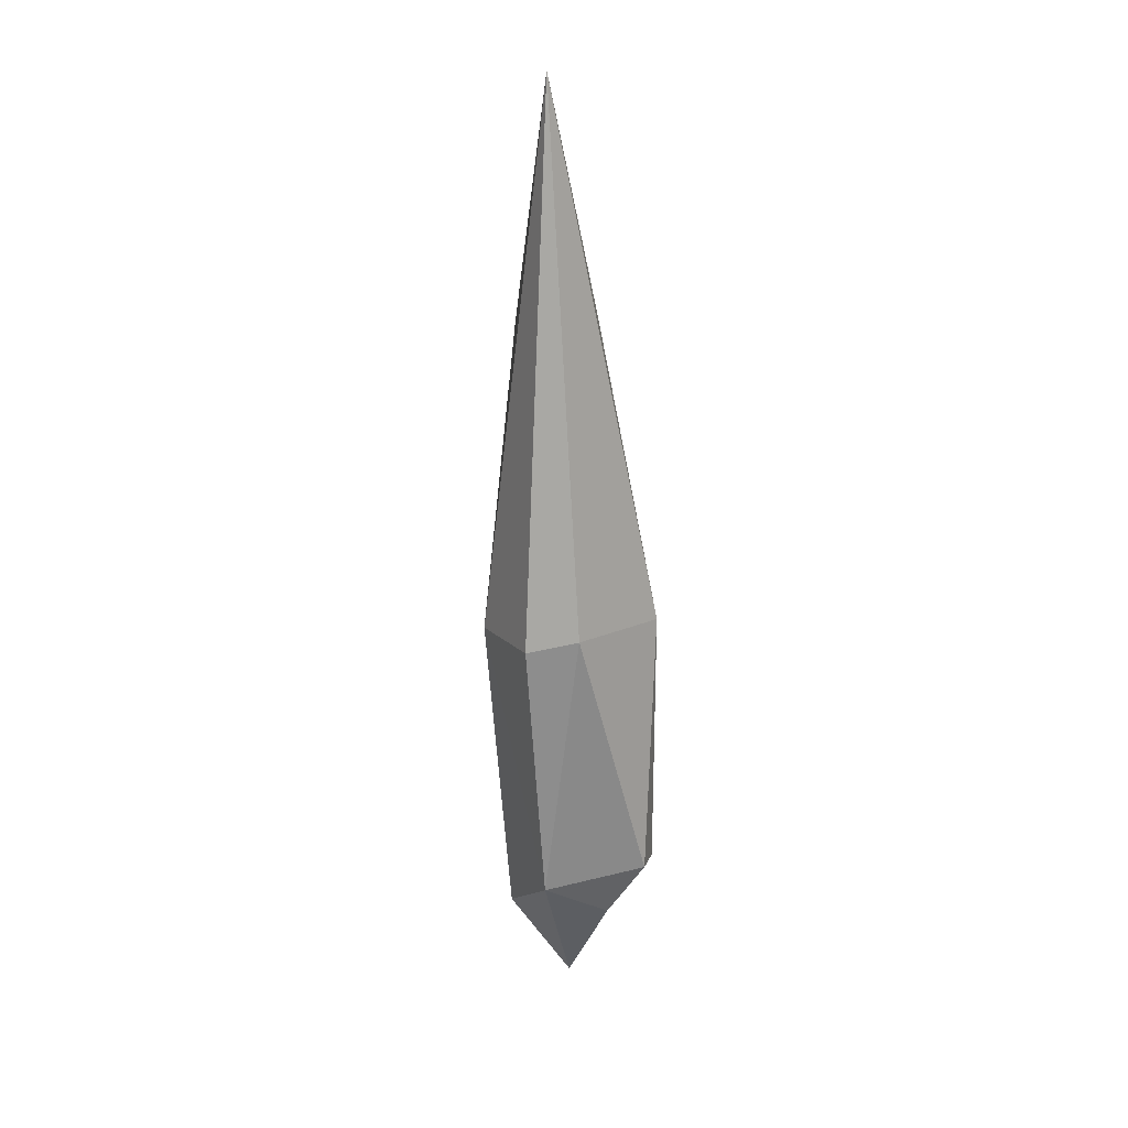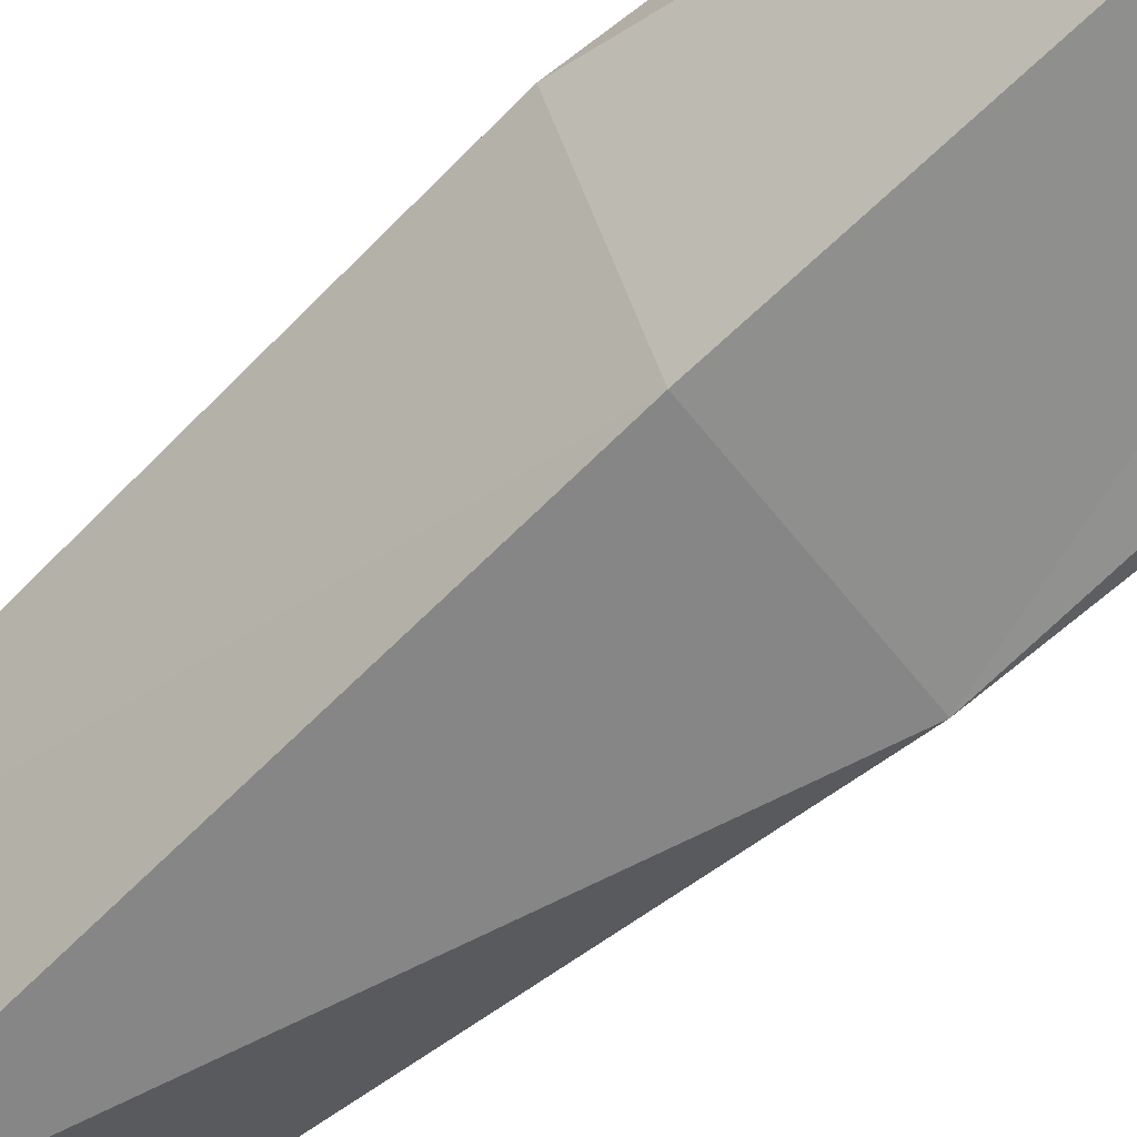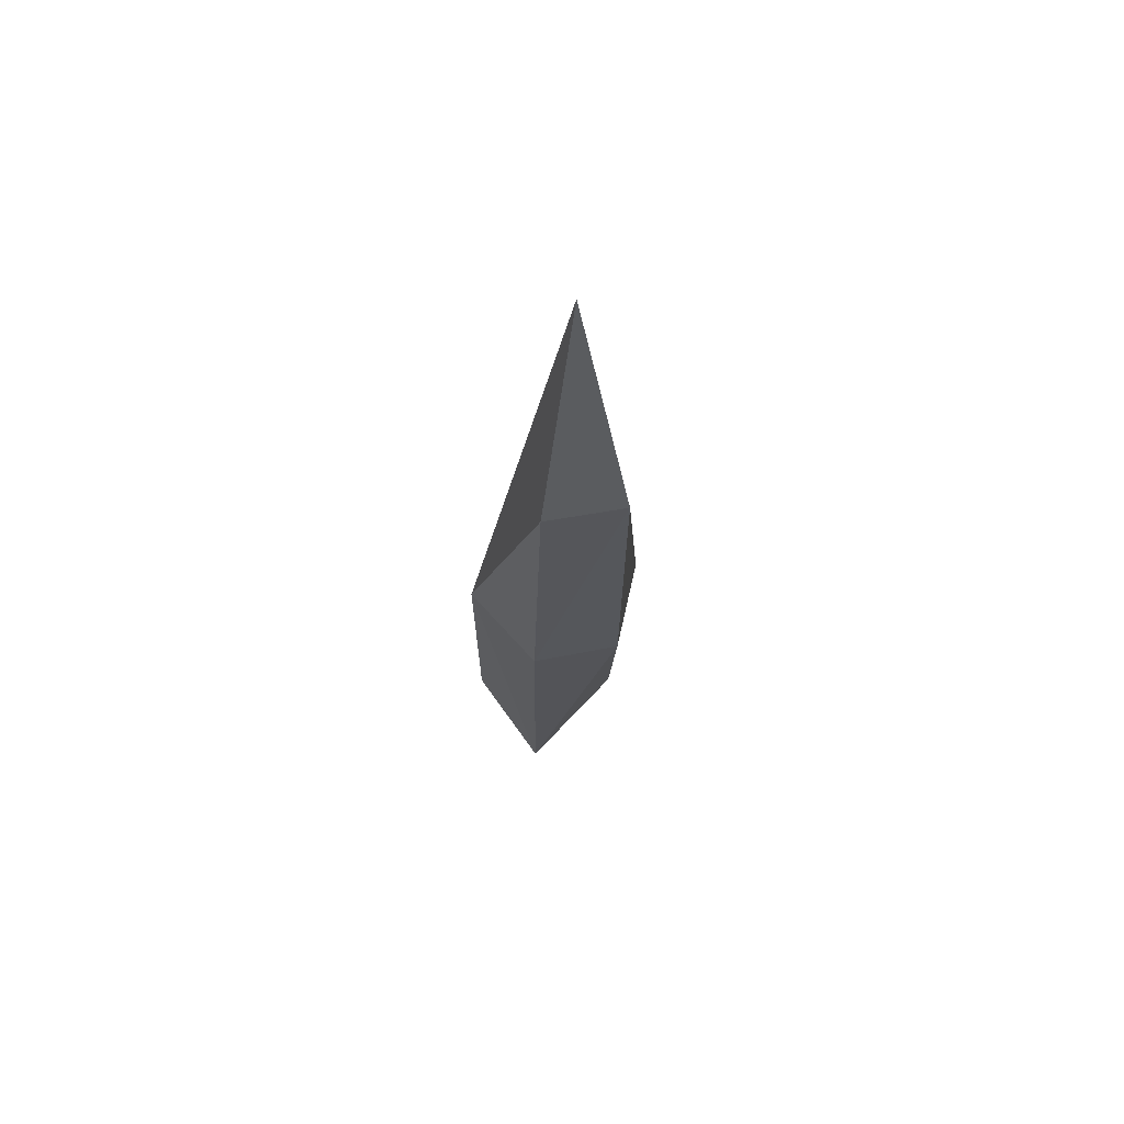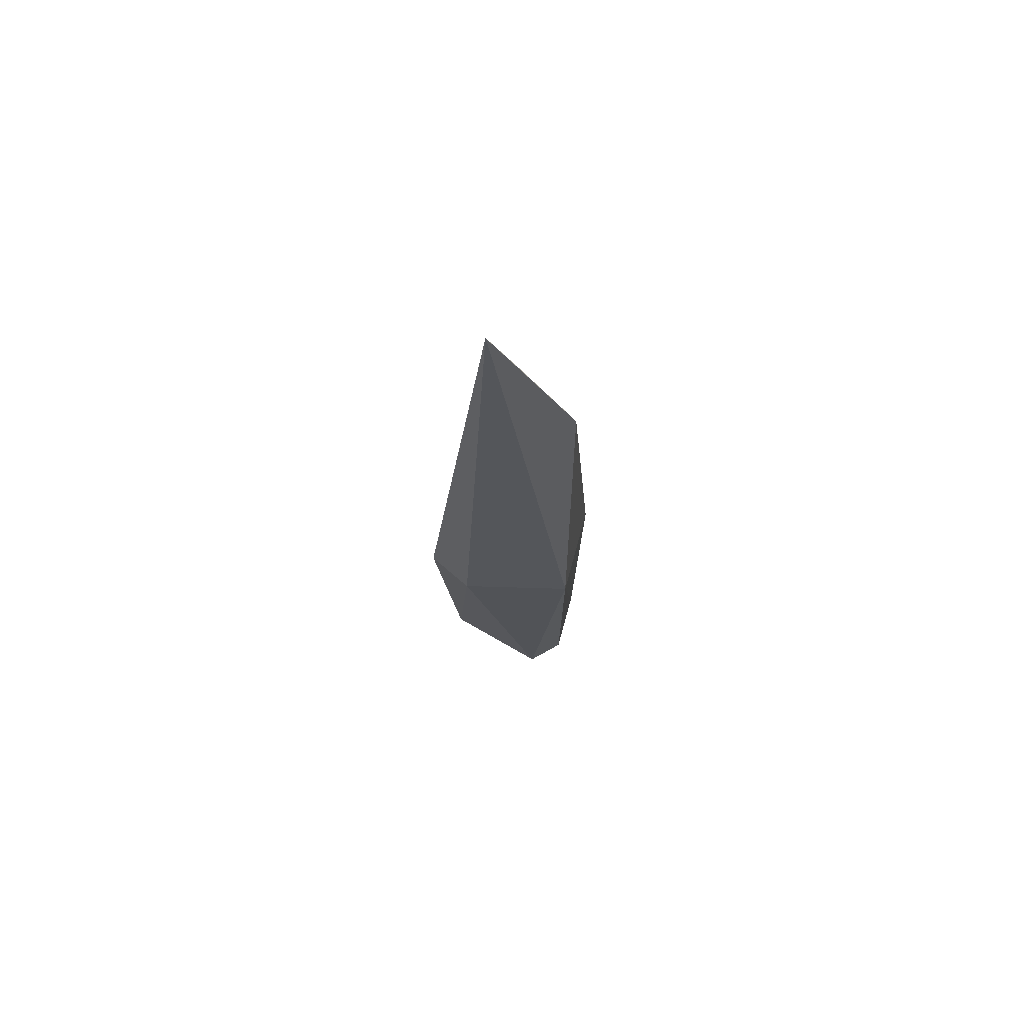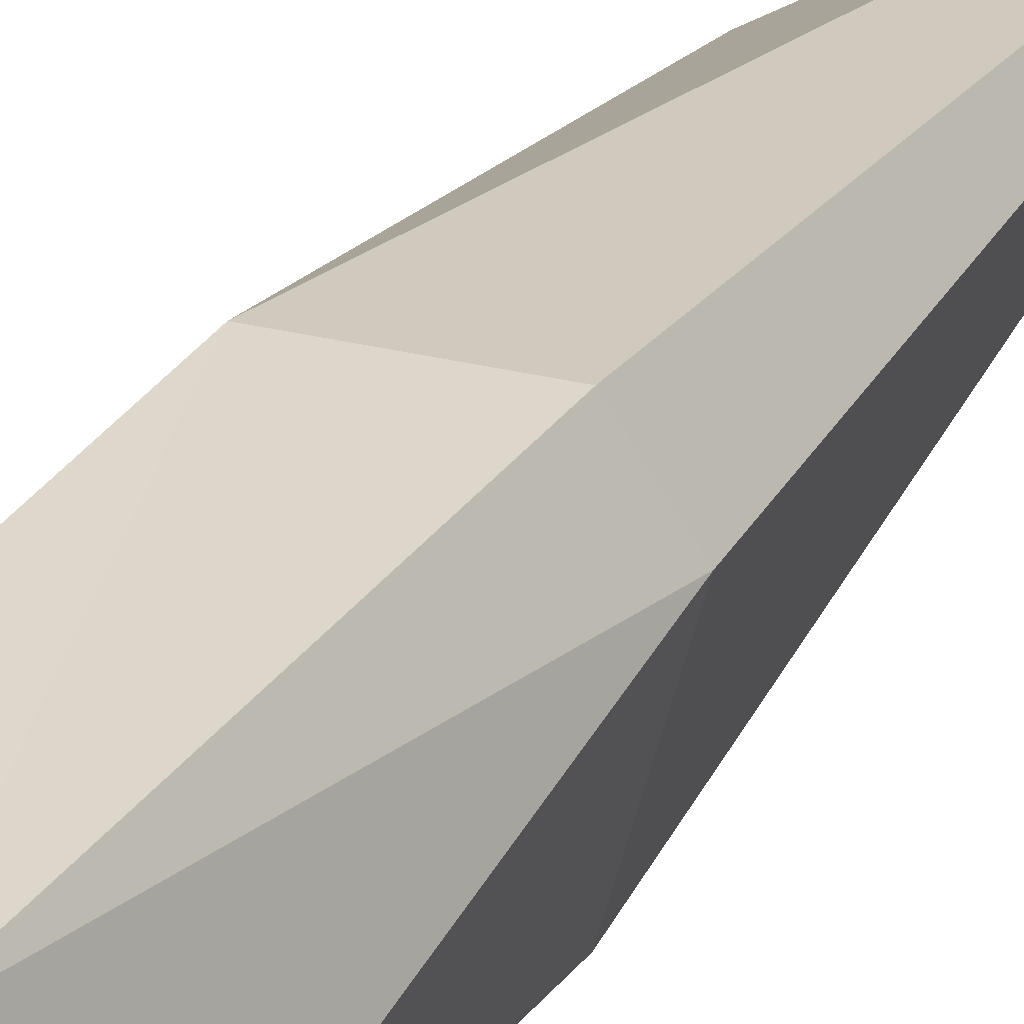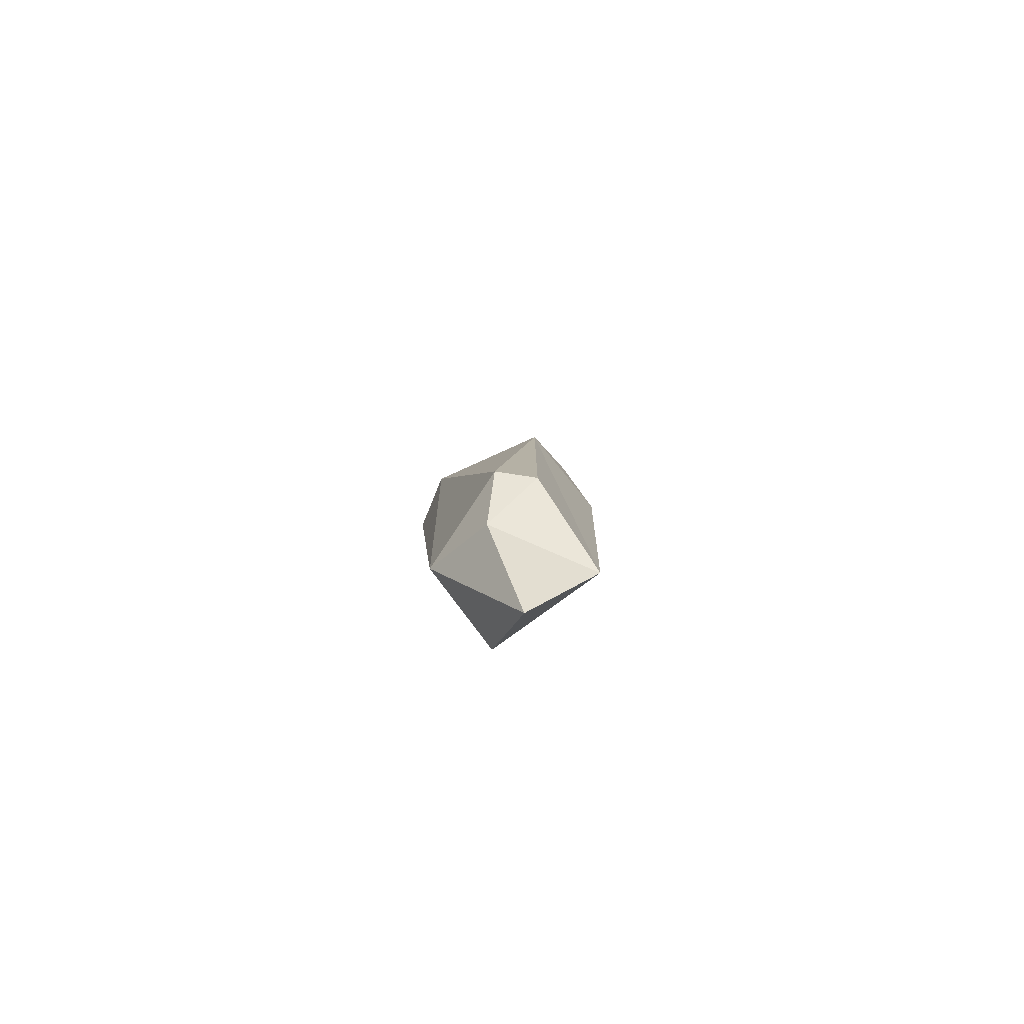
<metadata>
{"format":"obj","ext":"obj","renderer":"f3d","projection":"perspective","resolution":1024,"background":"white","views":[{"elev":22.6,"azim":59.4,"up":"+Y"},{"elev":-65.3,"azim":-44.6,"up":"+Z"},{"elev":67.5,"azim":-134.3,"up":"+Y"},{"elev":72.5,"azim":104.1,"up":"+Y"},{"elev":29.4,"azim":31.2,"up":"+Z"},{"elev":-79.8,"azim":128.7,"up":"+Y"}]}
</metadata>
<code>
v 0.08109 0.2252 -0.1078
v -0.05178 0.6029 0.1042
v 0.08182 0.617 0.1109
v 0.076 0.2179 0.07752
v -0.1071 1.037 0.01636
v -0.04496 1.047 -0.08156
v -0.05571 0.6015 -0.1109
v -0.1214 0.5901 -0.00381
v 0.1181 0.6326 0.045
v 0.1214 0.2363 -0.06835
v 0.008378 1.399 0.03091
v -0.0441 0.1345 0.06809
v -0.006644 0 -0.01356
v 0.08428 0.153 -0.02669
v 0.08053 0.619 -0.1088
v -0.04327 0.09229 -0.1059
f 5 6 7
f 4 13 14
f 4 2 12
f 5 7 8
f 16 15 1
f 15 7 6
f 16 7 15
f 8 7 16
f 12 8 16
f 9 4 10
f 3 4 9
f 15 10 1
f 3 11 2
f 5 2 11
f 11 6 5
f 11 15 6
f 16 13 12
f 10 14 1
f 10 4 14
f 14 16 1
f 14 13 16
f 12 13 4
f 15 9 10
f 9 11 3
f 15 11 9
f 3 2 4
f 2 8 12
f 8 2 5

</code>
